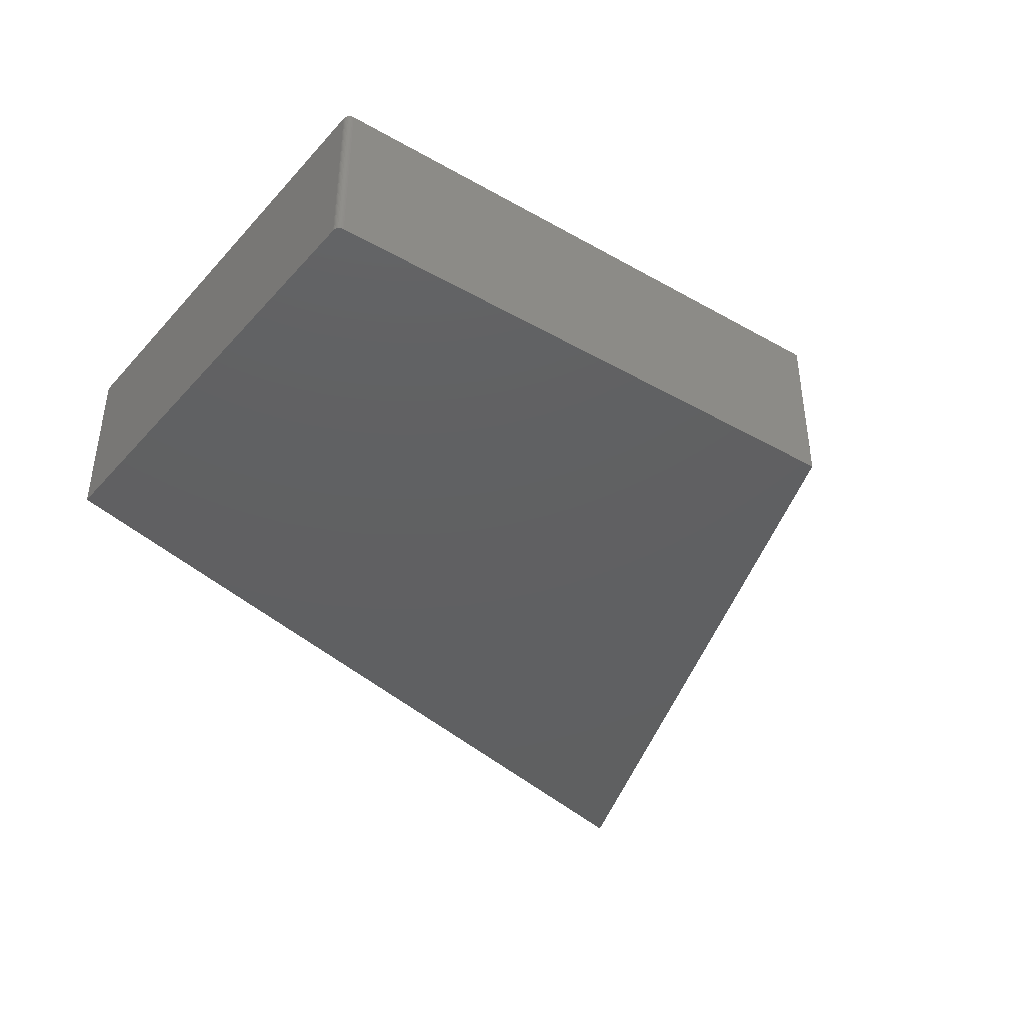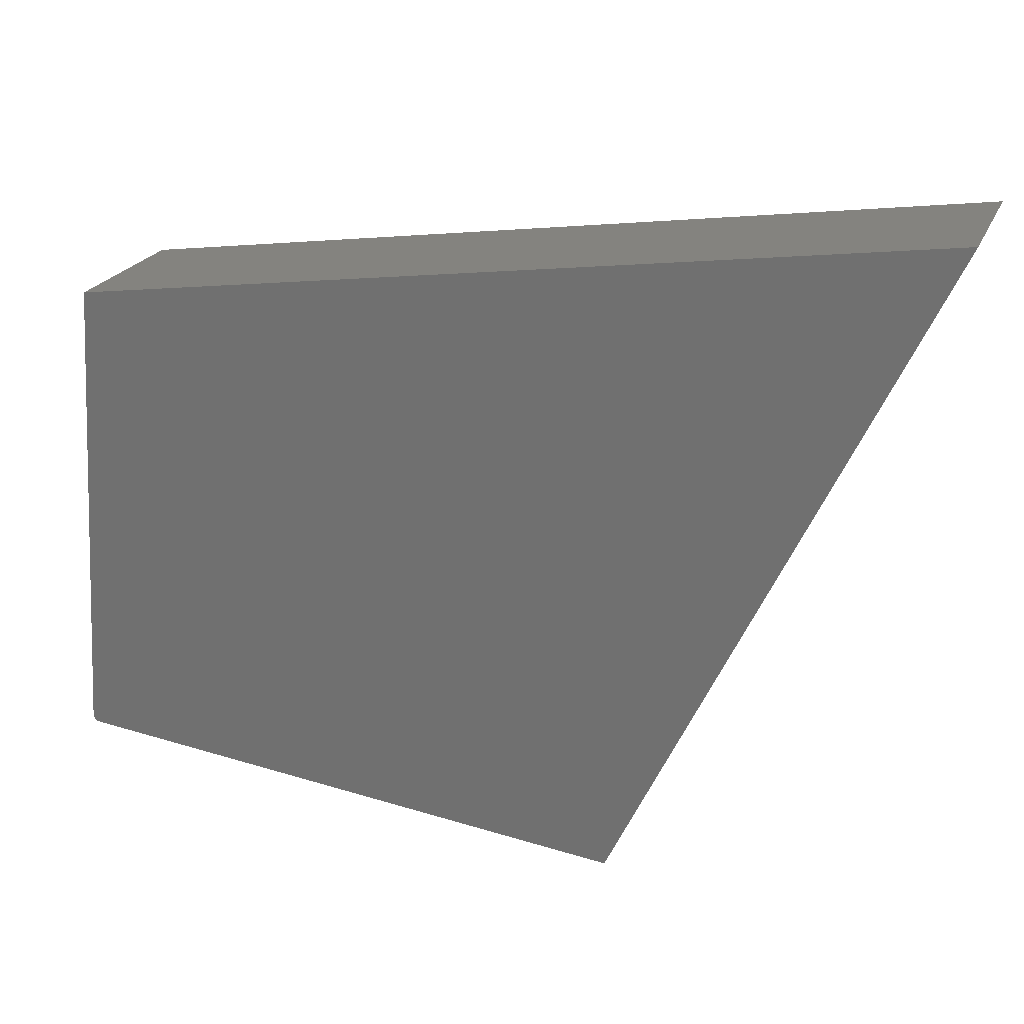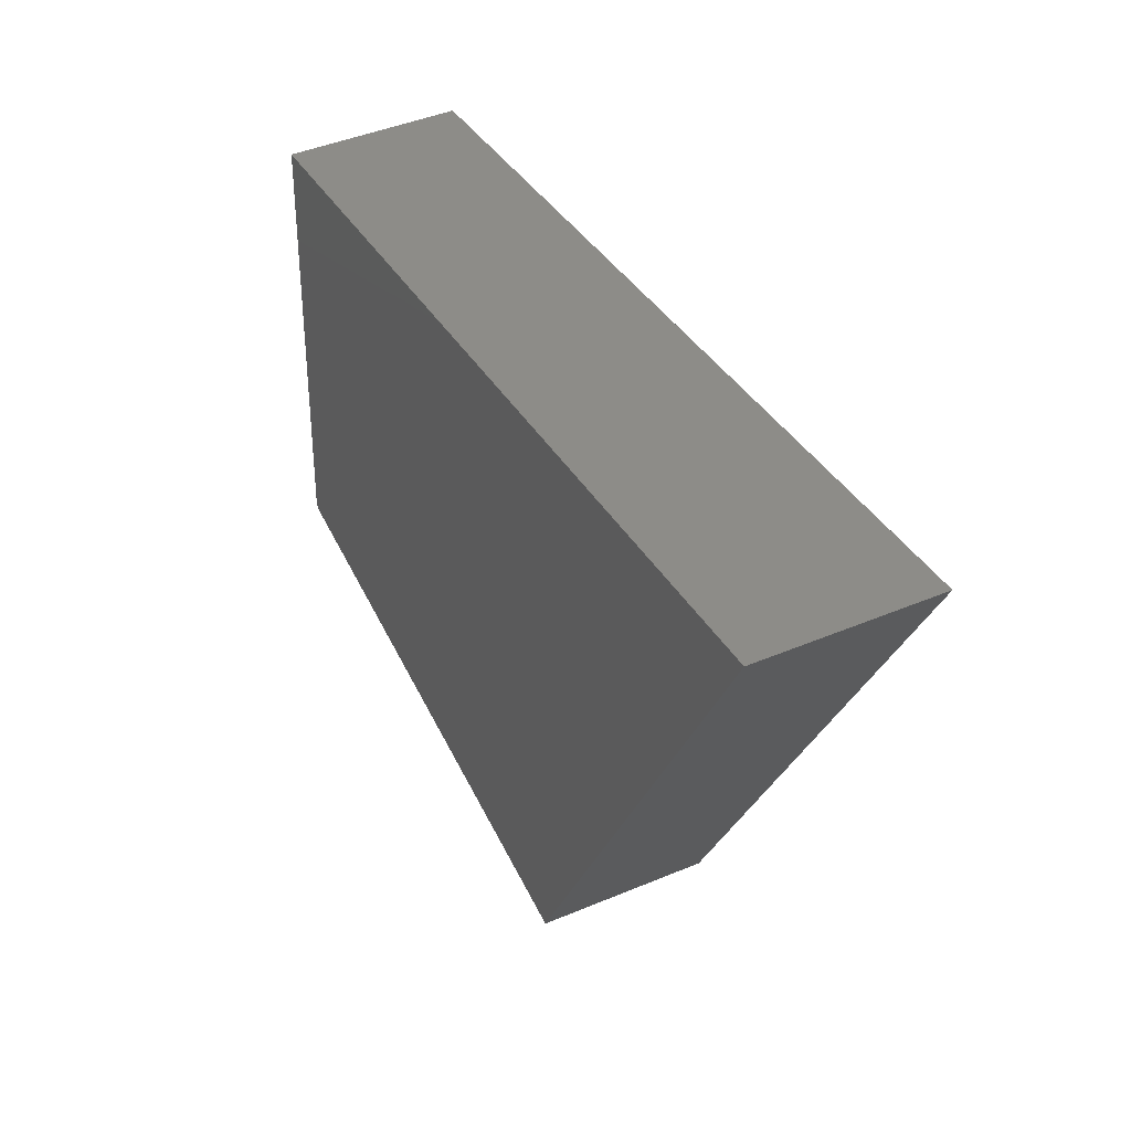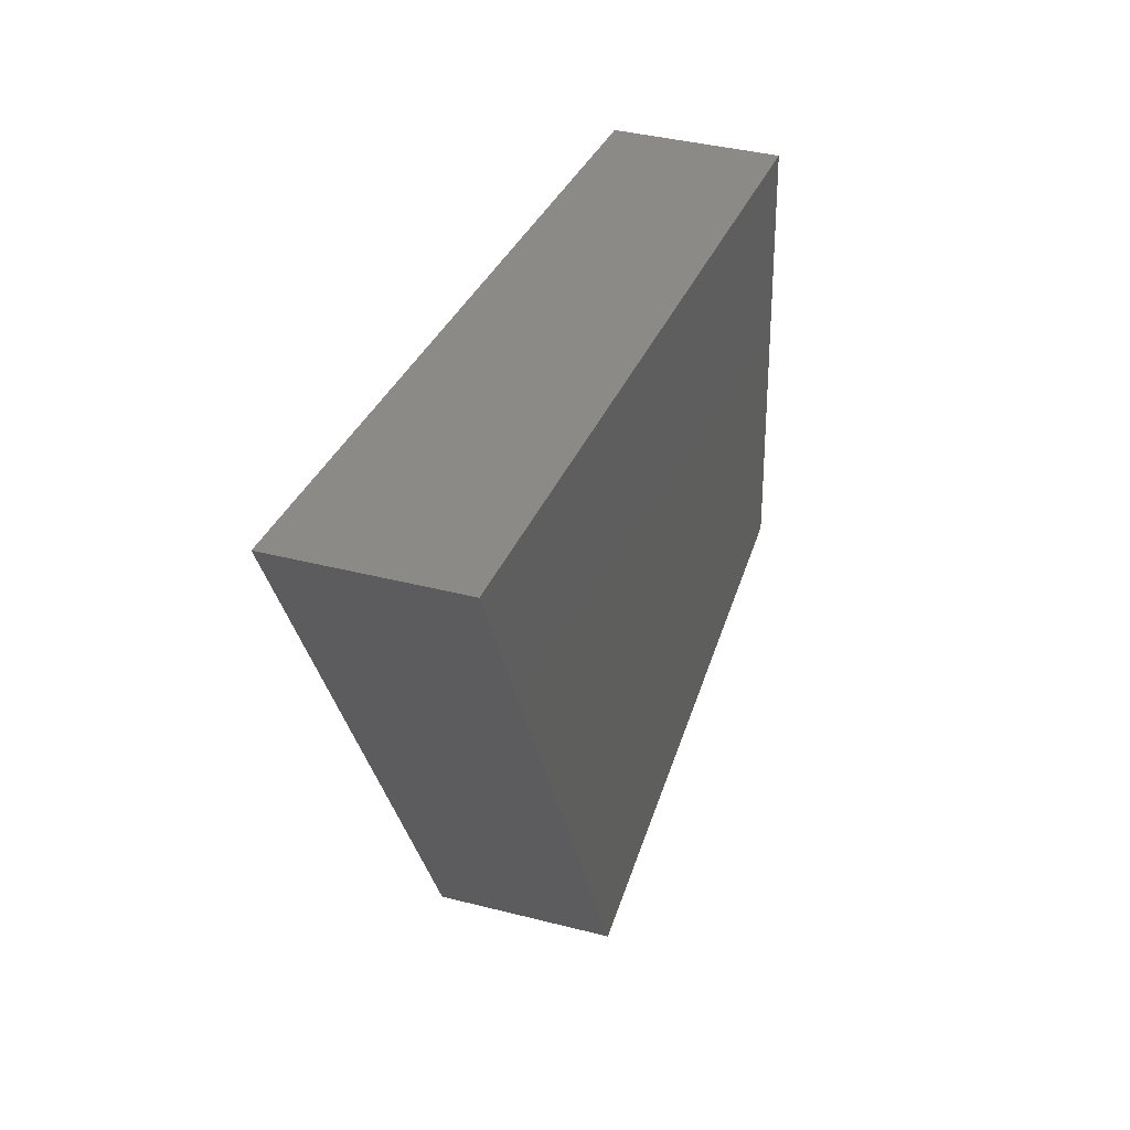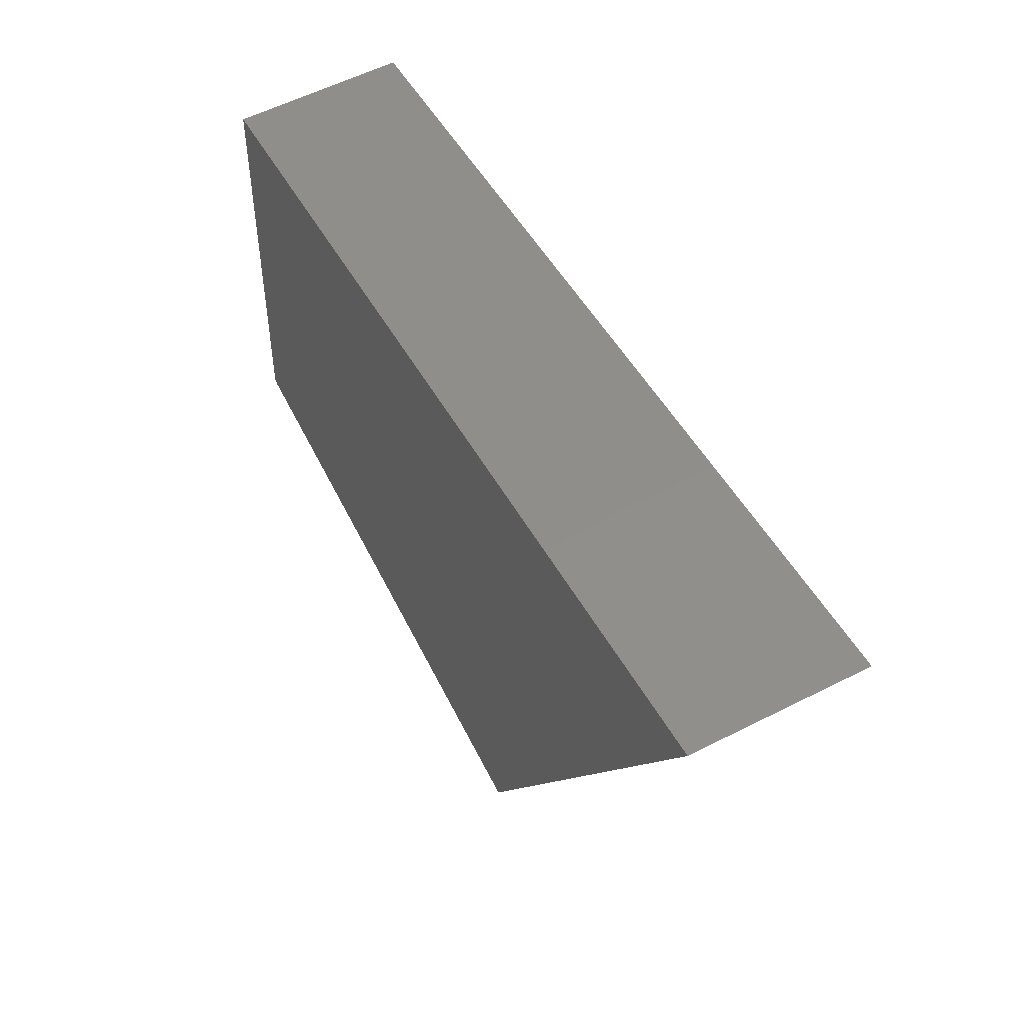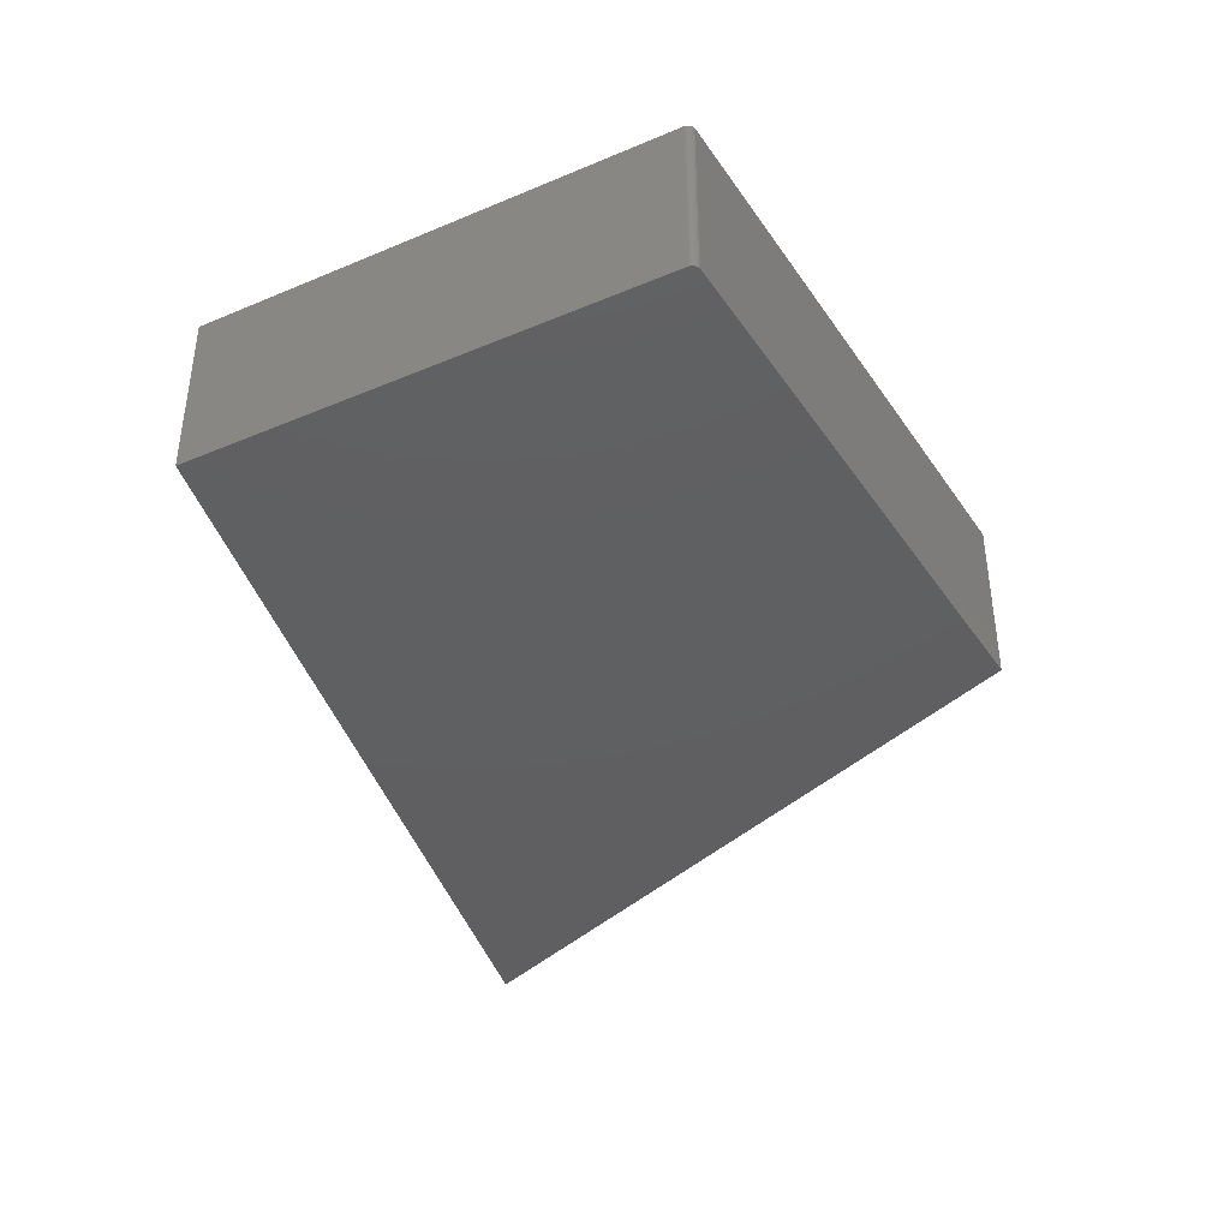
<metadata>
{"format":"stl","ext":"stl","renderer":"f3d","projection":"perspective","resolution":1024,"background":"white","views":[{"elev":-41.1,"azim":-41.1,"up":"+Z"},{"elev":22.2,"azim":18.8,"up":"+Y"},{"elev":44.5,"azim":63.9,"up":"+Y"},{"elev":38.8,"azim":107.9,"up":"+Y"},{"elev":57.5,"azim":62.2,"up":"+Y"},{"elev":-39.6,"azim":-65.8,"up":"+Z"}]}
</metadata>
<code>
# stl→obj: 24 verts, 44 faces
v 0.5938 0.7489 0.1797
v -0.3368 0.6174 0.1797
v -0.3668 0.1089 0.1797
v -0.3667 0.1075 0.1797
v -0.3664 0.106 0.1797
v -0.3658 0.1047 0.1797
v -0.3649 0.1035 0.1797
v -0.3639 0.1024 0.1797
v -0.3627 0.1016 0.1797
v -0.3613 0.101 0.1797
v -0.3598 0.1007 0.1797
v 0.2498 0.03076 0.1797
v 0.5938 0.7489 0
v 0.2498 0.03076 0
v -0.3598 0.1007 0
v -0.3613 0.101 0
v -0.3627 0.1016 0
v -0.3639 0.1024 0
v -0.3649 0.1035 0
v -0.3658 0.1047 0
v -0.3664 0.106 0
v -0.3667 0.1075 0
v -0.3668 0.1089 0
v -0.3368 0.6174 0
f 1 2 3
f 1 3 4
f 1 4 5
f 1 5 6
f 1 6 7
f 1 7 8
f 1 8 9
f 1 9 10
f 1 10 11
f 1 11 12
f 13 14 15
f 13 15 16
f 13 16 17
f 13 17 18
f 13 18 19
f 13 19 20
f 13 20 21
f 13 21 22
f 13 22 23
f 13 23 24
f 2 24 3
f 3 24 23
f 11 15 12
f 12 15 14
f 15 11 16
f 16 11 10
f 16 10 17
f 17 10 9
f 17 9 18
f 18 9 8
f 18 8 19
f 19 8 7
f 19 7 20
f 20 7 6
f 20 6 21
f 21 6 5
f 21 5 22
f 22 5 4
f 22 4 23
f 23 4 3
f 1 13 2
f 2 13 24
f 12 14 1
f 1 14 13

</code>
